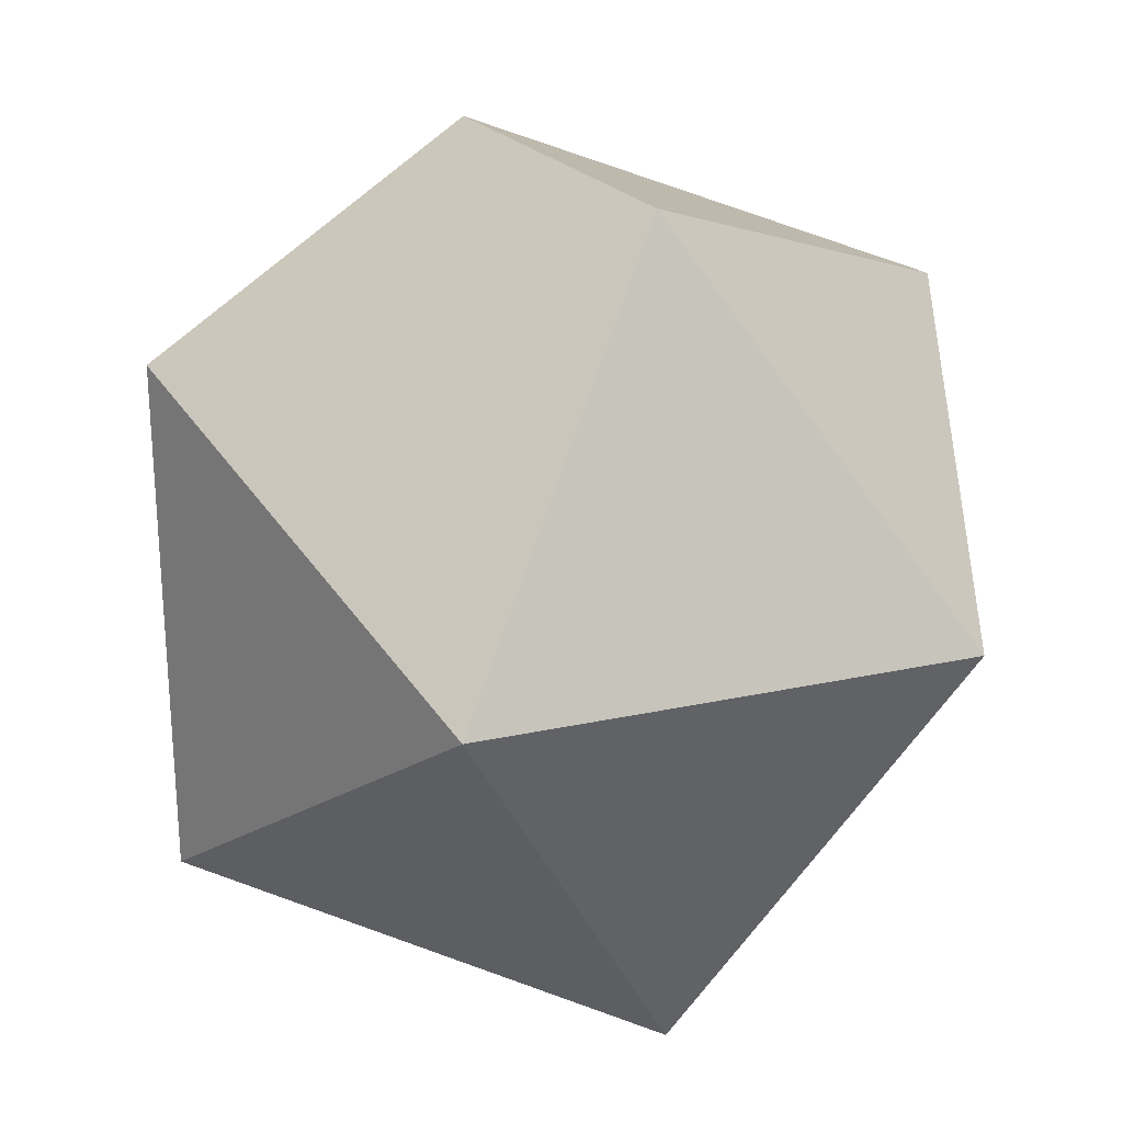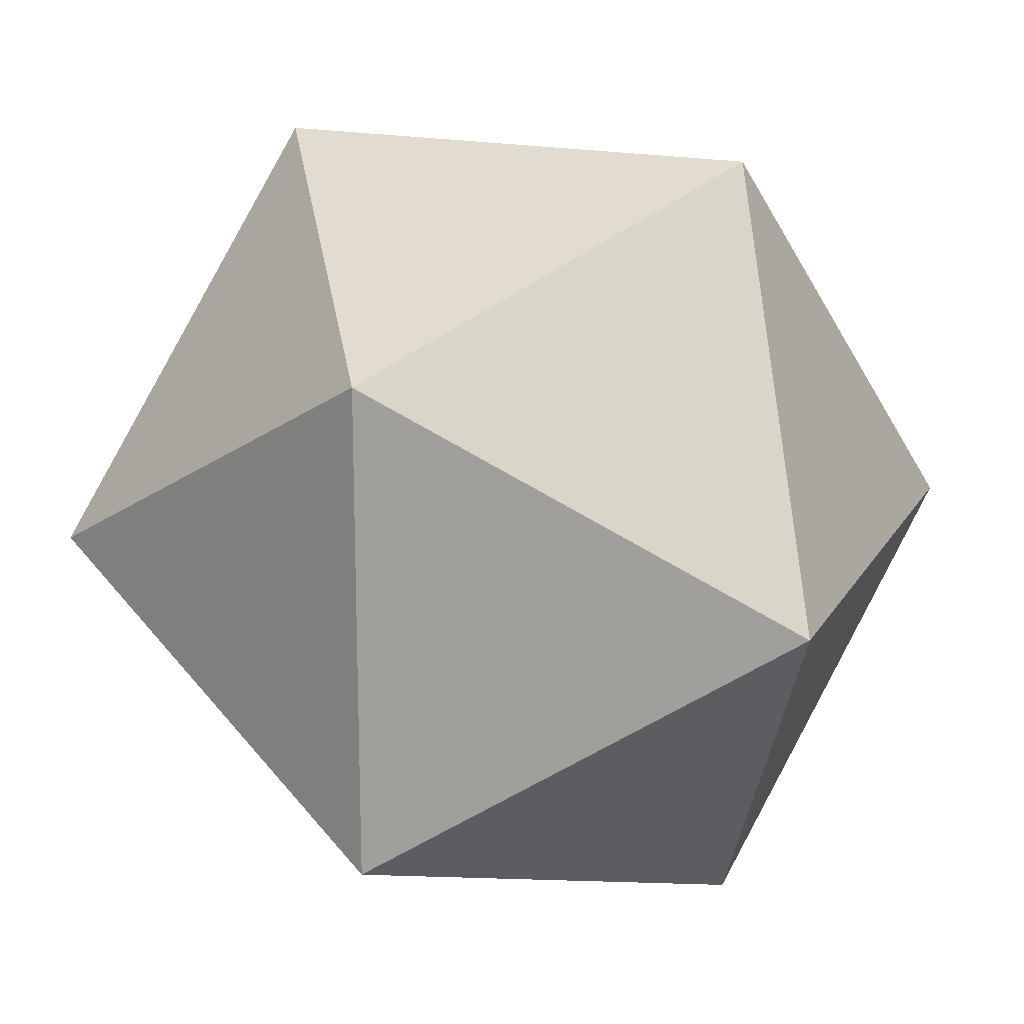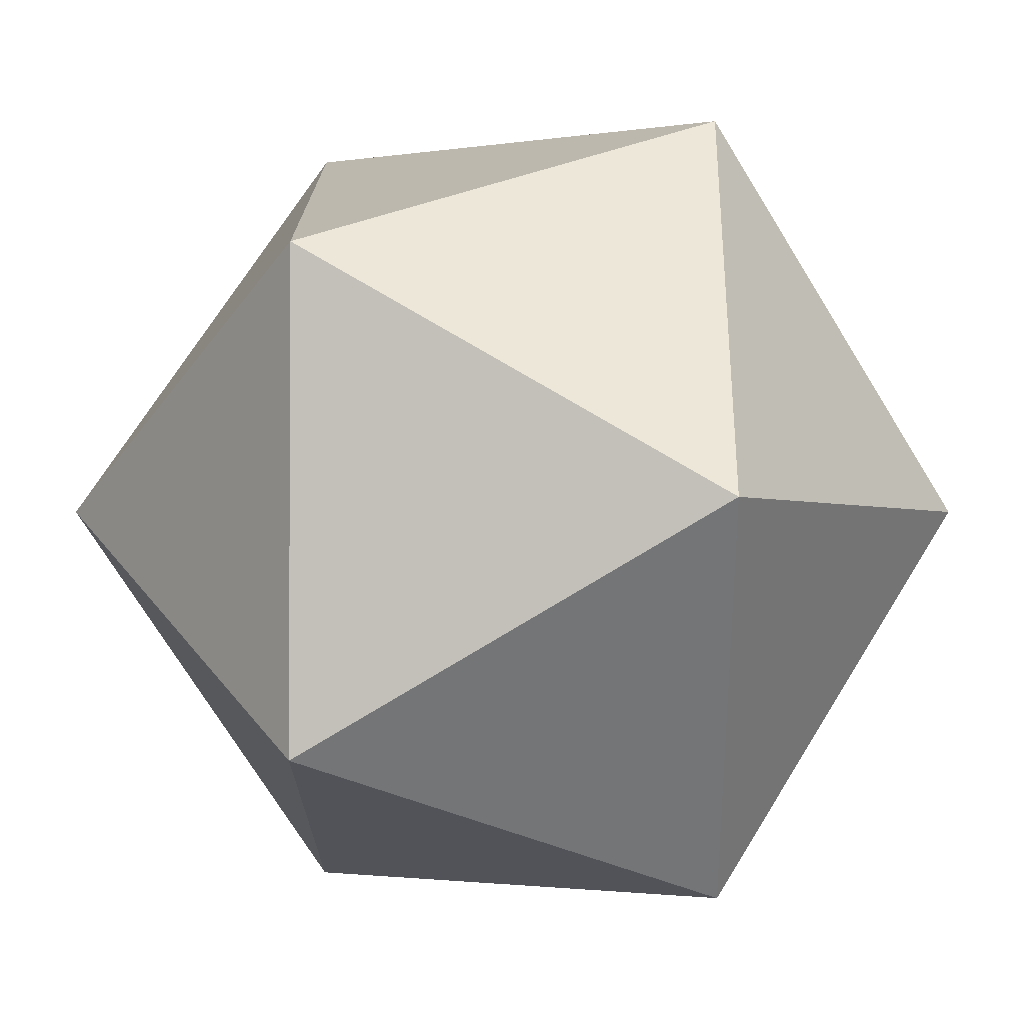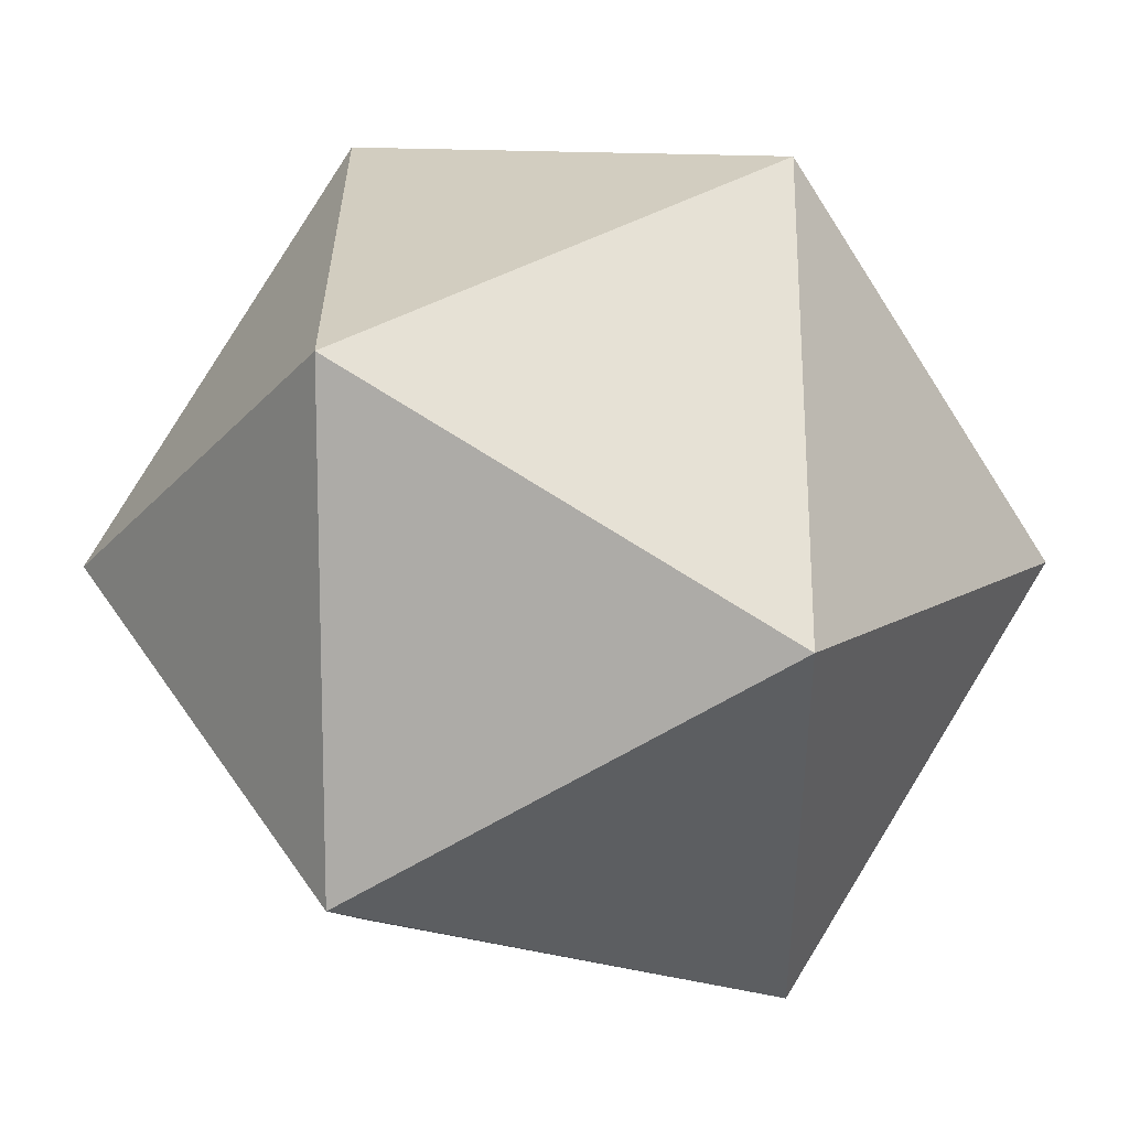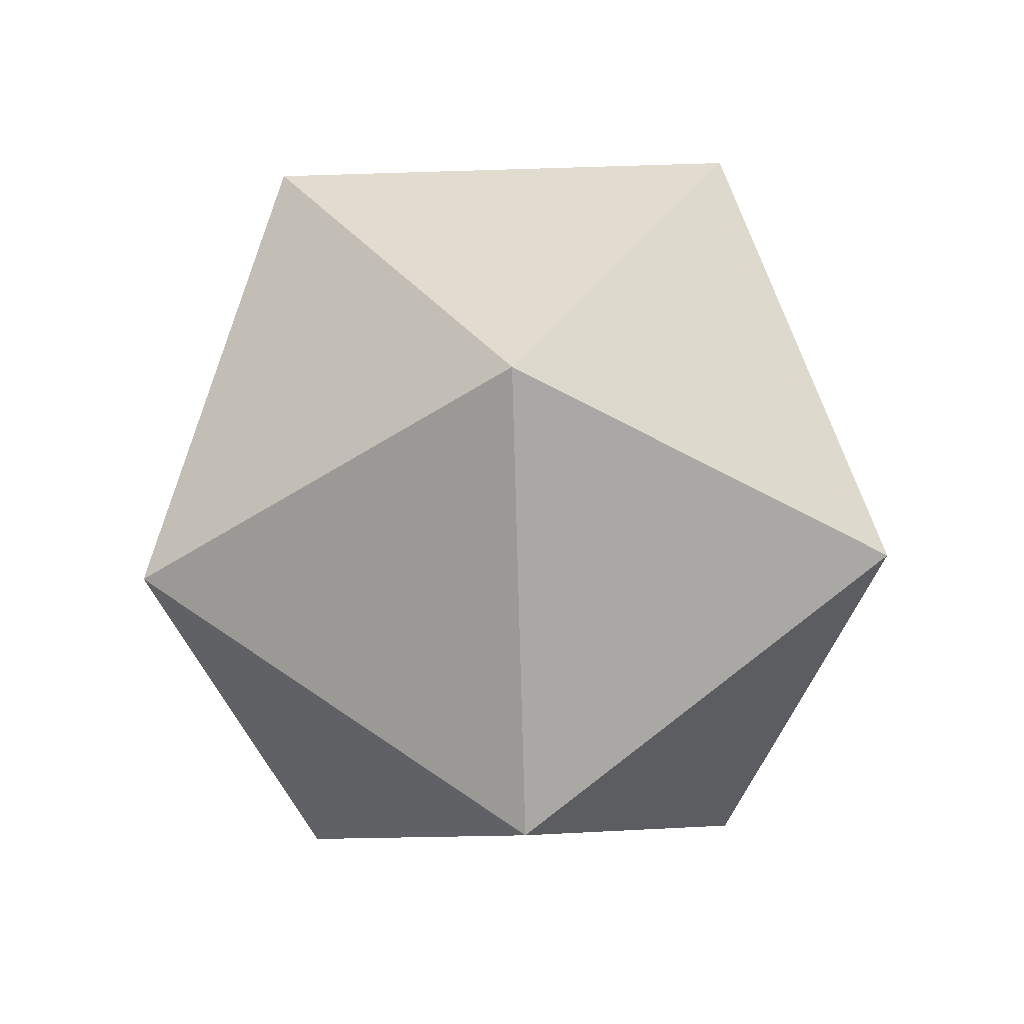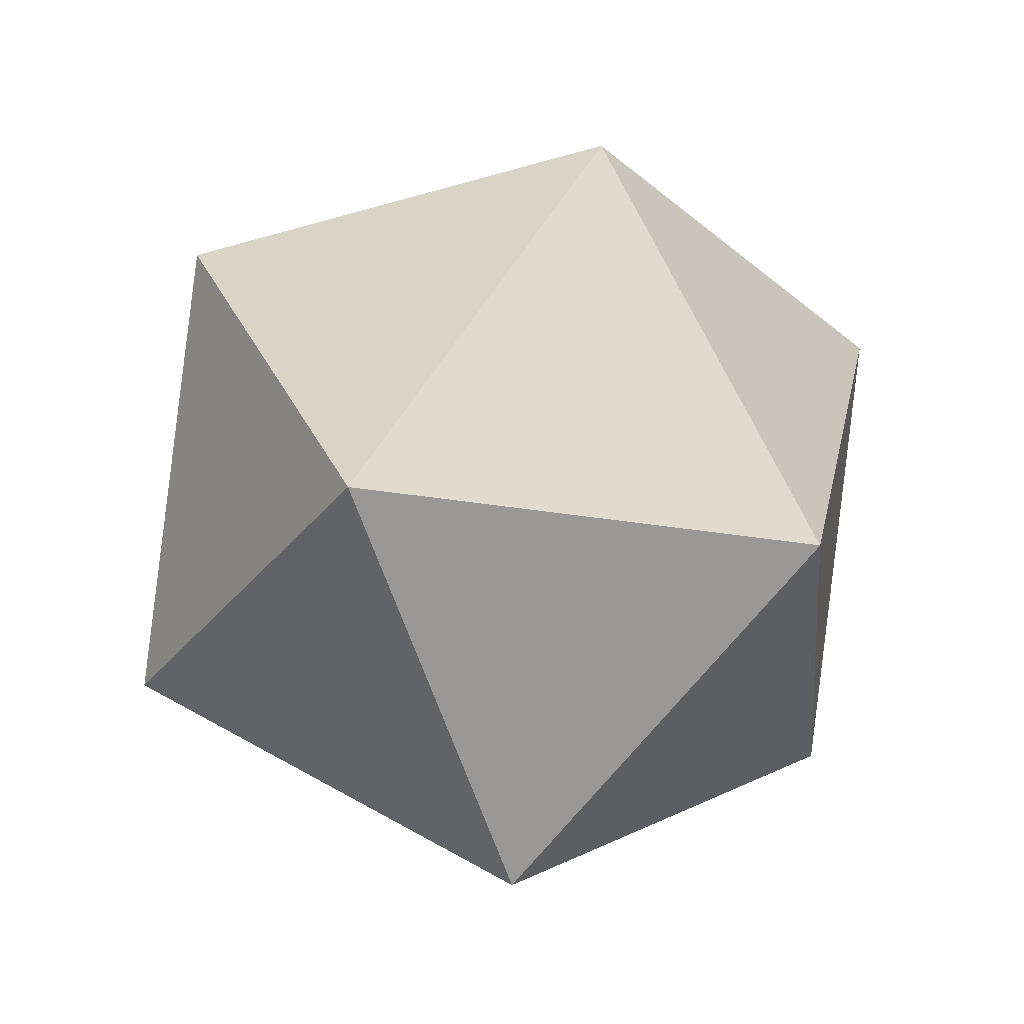
<metadata>
{"format":"obj","ext":"obj","renderer":"f3d","projection":"perspective","resolution":1024,"background":"white","views":[{"elev":79.0,"azim":167.8,"up":"+Z"},{"elev":18.8,"azim":79.8,"up":"+Z"},{"elev":-1.9,"azim":-89.8,"up":"+Z"},{"elev":-61.7,"azim":90.3,"up":"+Z"},{"elev":72.2,"azim":-55.9,"up":"+Y"},{"elev":-31.7,"azim":76.8,"up":"+Y"}]}
</metadata>
<code>
o Icosphere
v 0 -0.625 -0
v 0.4522 -0.2795 0.3286
v -0.1727 -0.2795 0.5316
v 0.4522 -0.2795 -0.3286
v -0.559 -0.2795 -0
v -0.1727 -0.2795 -0.5316
v 0.559 0.2795 0
v 0.1727 0.2795 0.5316
v -0.4522 0.2795 0.3286
v -0.4522 0.2795 -0.3286
v 0.1727 0.2795 -0.5316
v 0 0.625 0
f 1 2 3
f 2 1 4
f 1 3 5
f 1 5 6
f 1 6 4
f 2 4 7
f 3 2 8
f 5 3 9
f 6 5 10
f 4 6 11
f 2 7 8
f 3 8 9
f 5 9 10
f 6 10 11
f 4 11 7
f 8 7 12
f 9 8 12
f 10 9 12
f 11 10 12
f 7 11 12

</code>
